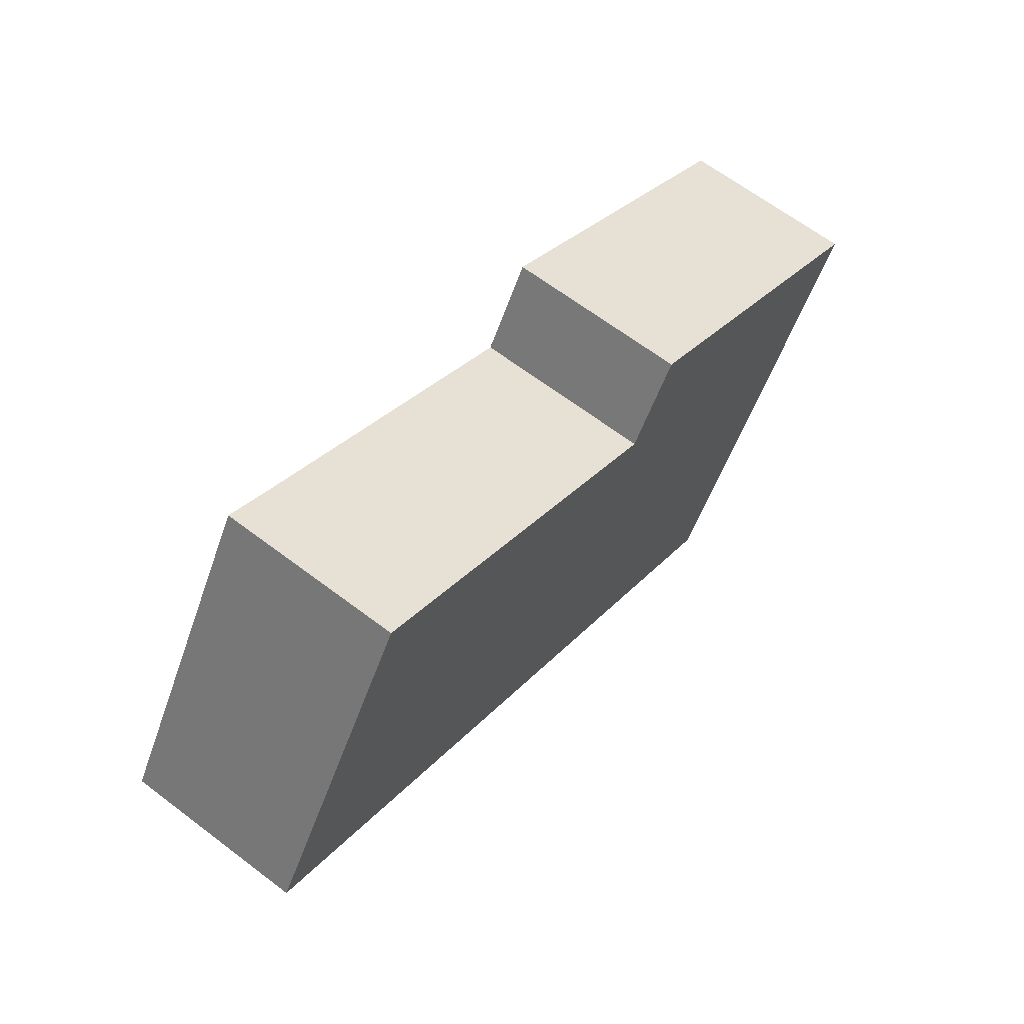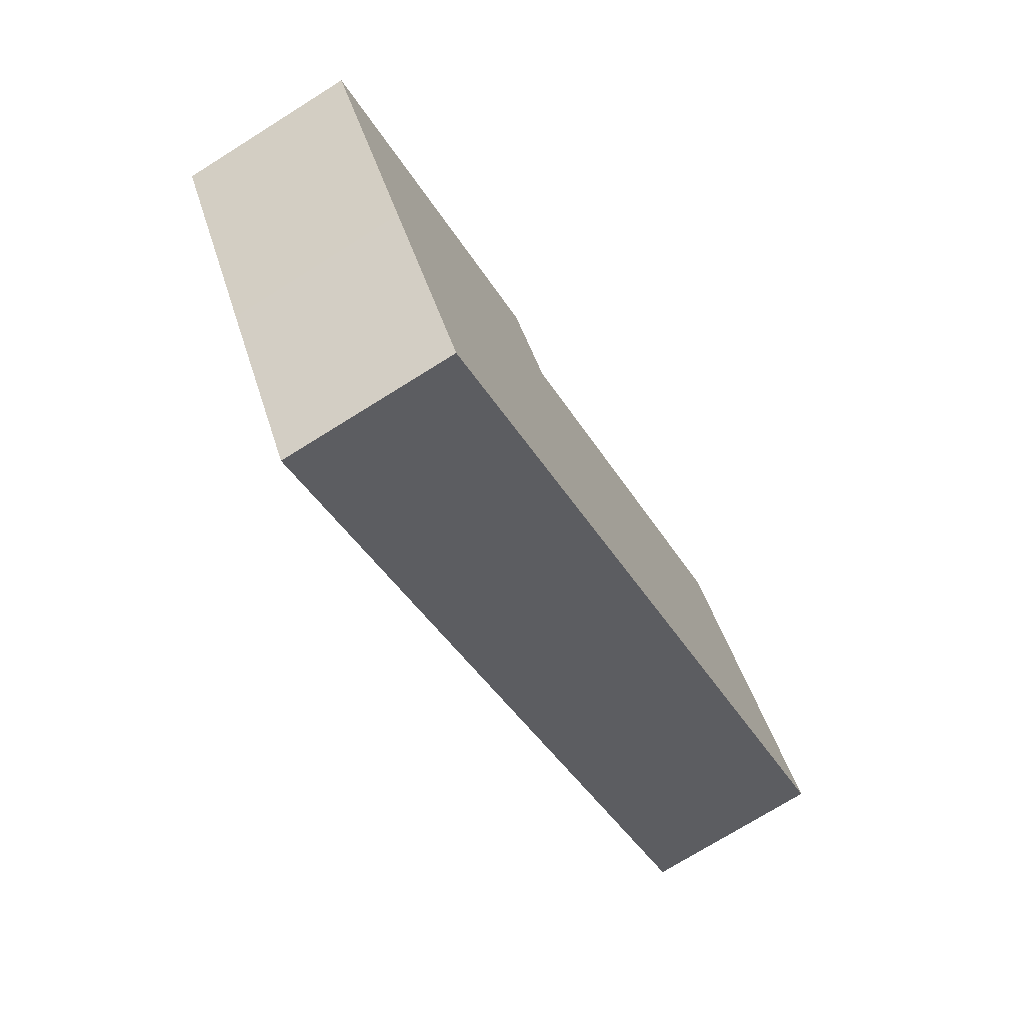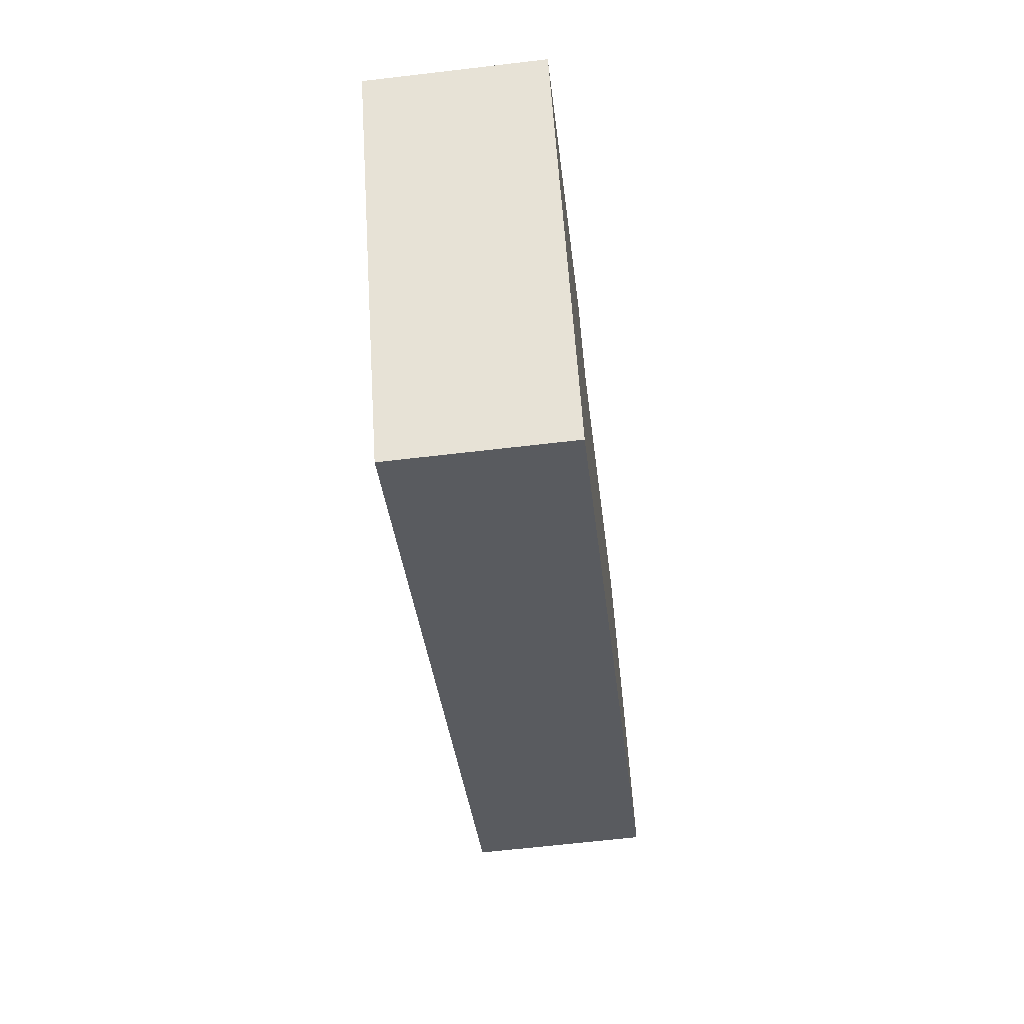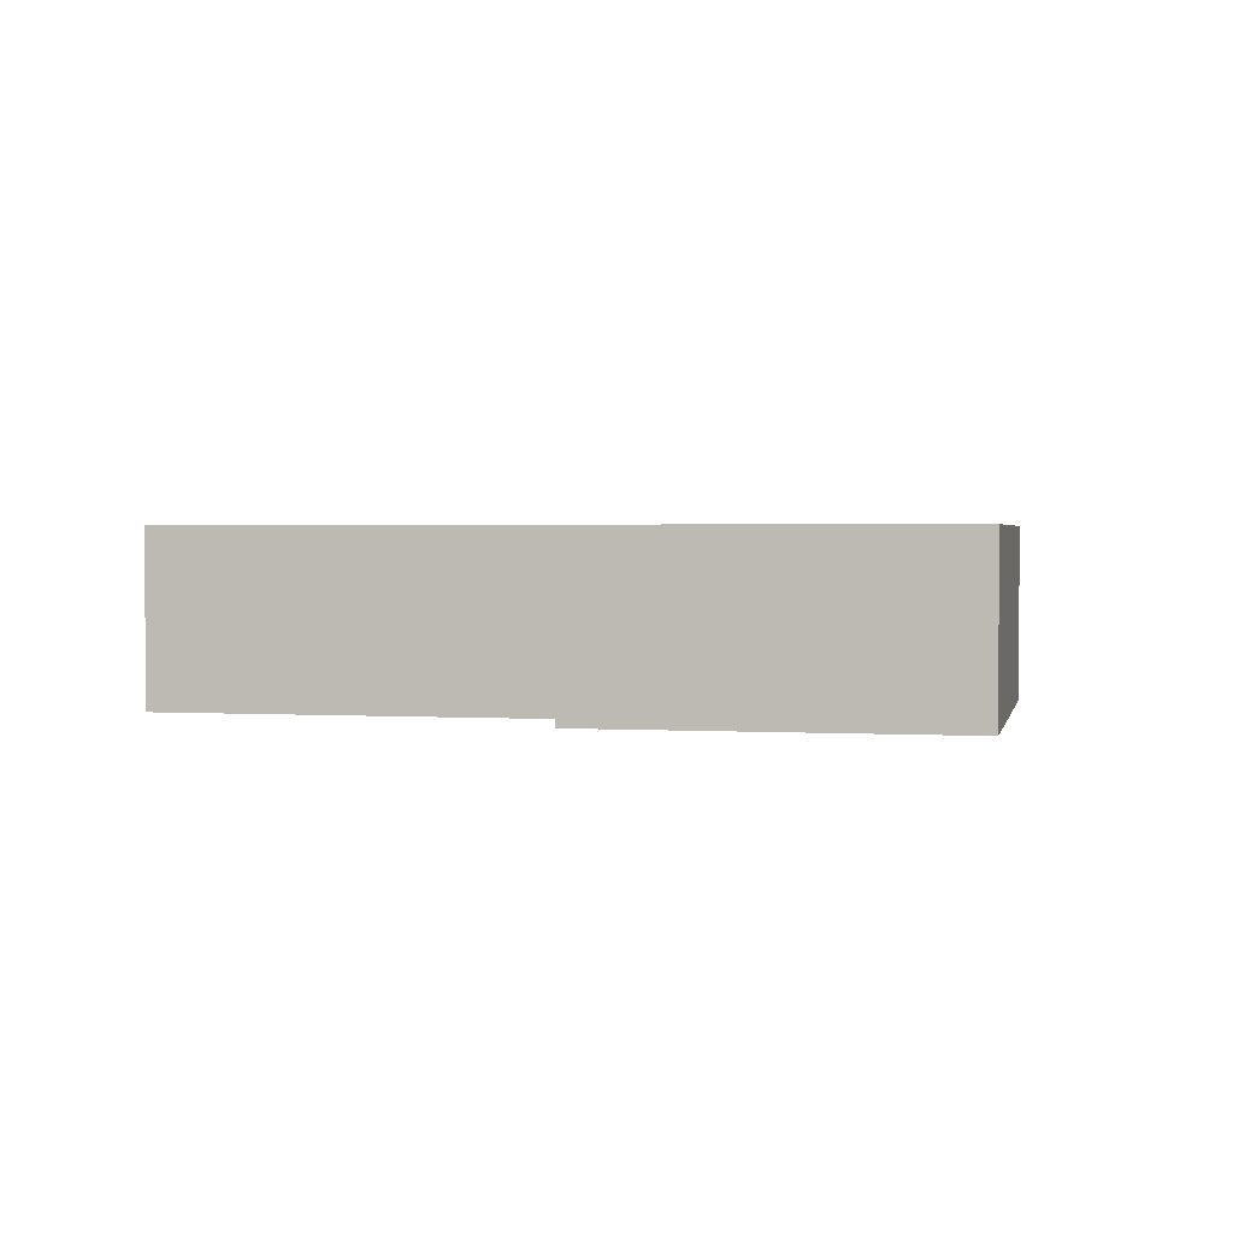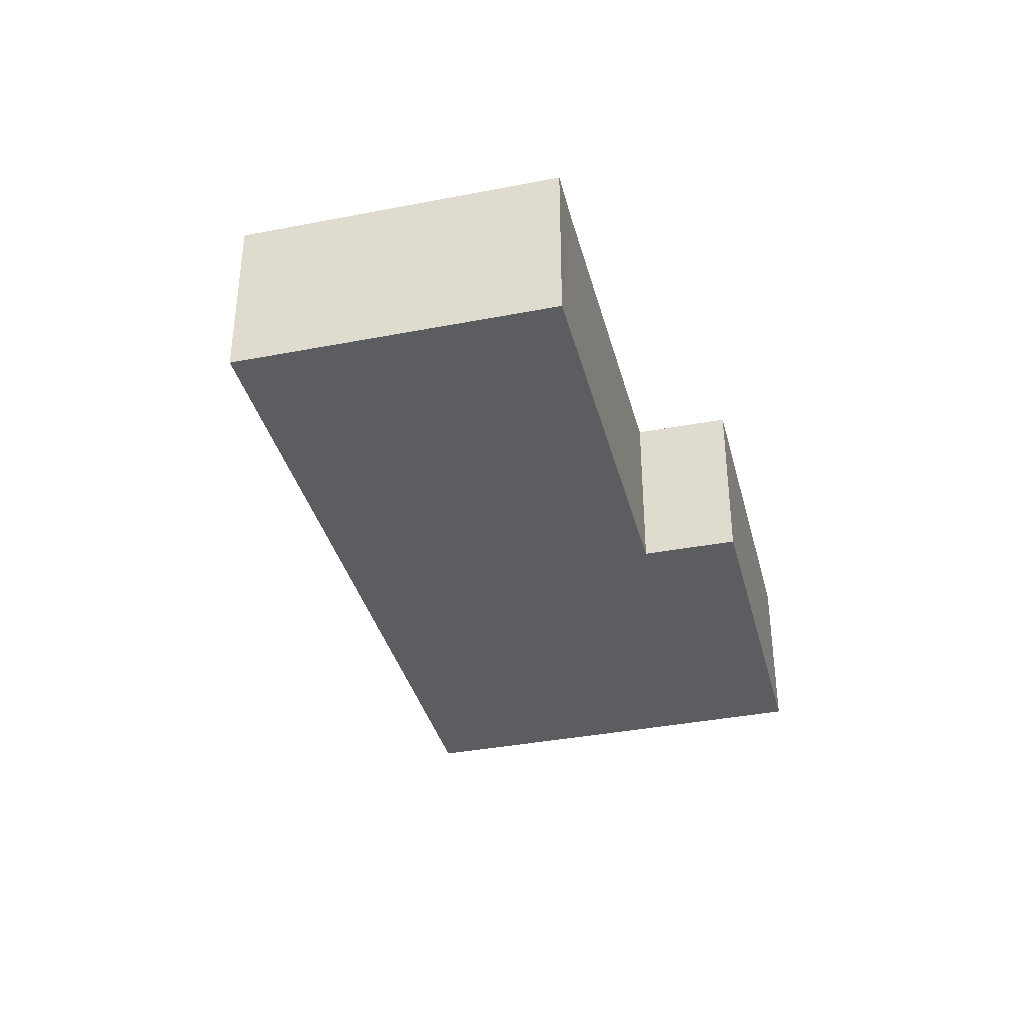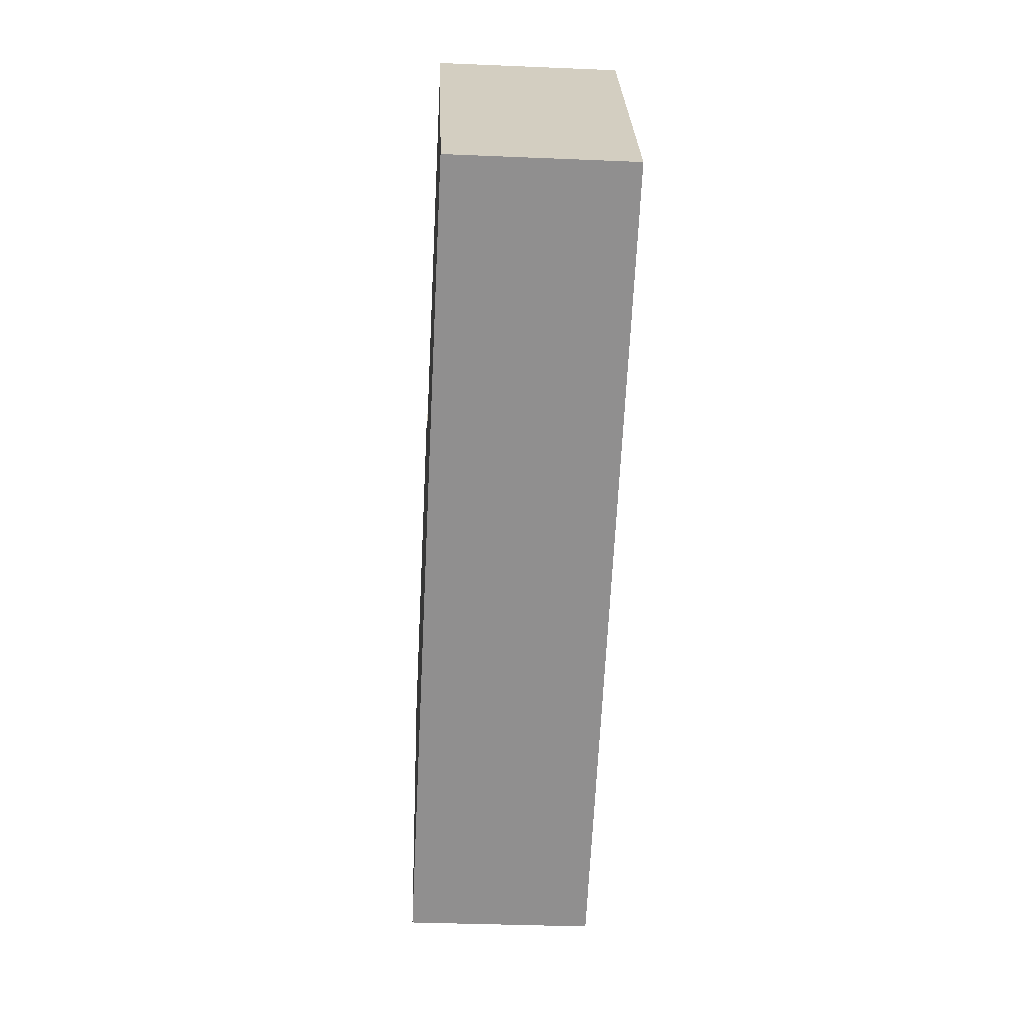
<metadata>
{"format":"obj","ext":"obj","renderer":"f3d","projection":"perspective","resolution":1024,"background":"white","views":[{"elev":64.9,"azim":-52.6,"up":"+Z"},{"elev":-73.8,"azim":122.0,"up":"+Z"},{"elev":-64.1,"azim":96.8,"up":"+Z"},{"elev":2.0,"azim":43.3,"up":"+Y"},{"elev":-36.8,"azim":-44.5,"up":"+Y"},{"elev":-33.9,"azim":-93.3,"up":"+Z"}]}
</metadata>
<code>
v  6.291 6.3 10.3
v  12.74 6.3 -7.753
v  0 6.3 3.858e-16
v  8.058 6.3 9.19
v  19 6.3 2.568
v  24.46 6.3 -14.89
v  19.13 6.3 2.491
v  19.18 6.3 2.576
v  20.99 6.3 5.492
v  32.54 6.3 -1.578
v  28.25 6.3 -8.664
v  30.78 6.3 -4.483
v  6.291 -6.308e-16 10.3
v  19 -1.572e-16 2.568
v  8.058 -5.627e-16 9.19
v  19.13 -1.525e-16 2.491
v  20.99 -3.363e-16 5.492
v  32.54 9.662e-17 -1.578
v  19.18 -1.577e-16 2.576
v  0 0 0
v  30.78 2.745e-16 -4.483
v  28.25 5.305e-16 -8.664
v  24.46 9.116e-16 -14.89
v  12.74 4.747e-16 -7.753
g defaultobject
f 1 2 3
f 2 1 4
f 2 4 5
f 2 5 6
f 6 5 7
f 6 7 8
f 6 8 9
f 6 9 10
f 6 10 11
f 11 10 12
f 13 4 1
f 4 13 5
f 5 13 14
f 14 13 15
f 14 7 5
f 7 14 16
f 17 10 9
f 10 17 18
f 16 8 7
f 8 16 9
f 9 16 17
f 17 16 19
f 20 1 3
f 1 20 13
f 18 12 10
f 12 18 11
f 11 18 21
f 11 21 22
f 11 22 6
f 6 22 23
f 23 2 6
f 2 23 24
f 2 24 3
f 3 24 20
f 17 21 18
f 21 17 22
f 22 17 23
f 23 17 16
f 23 16 24
f 16 17 19
f 24 16 14
f 24 14 15
f 24 15 20
f 20 15 13

</code>
